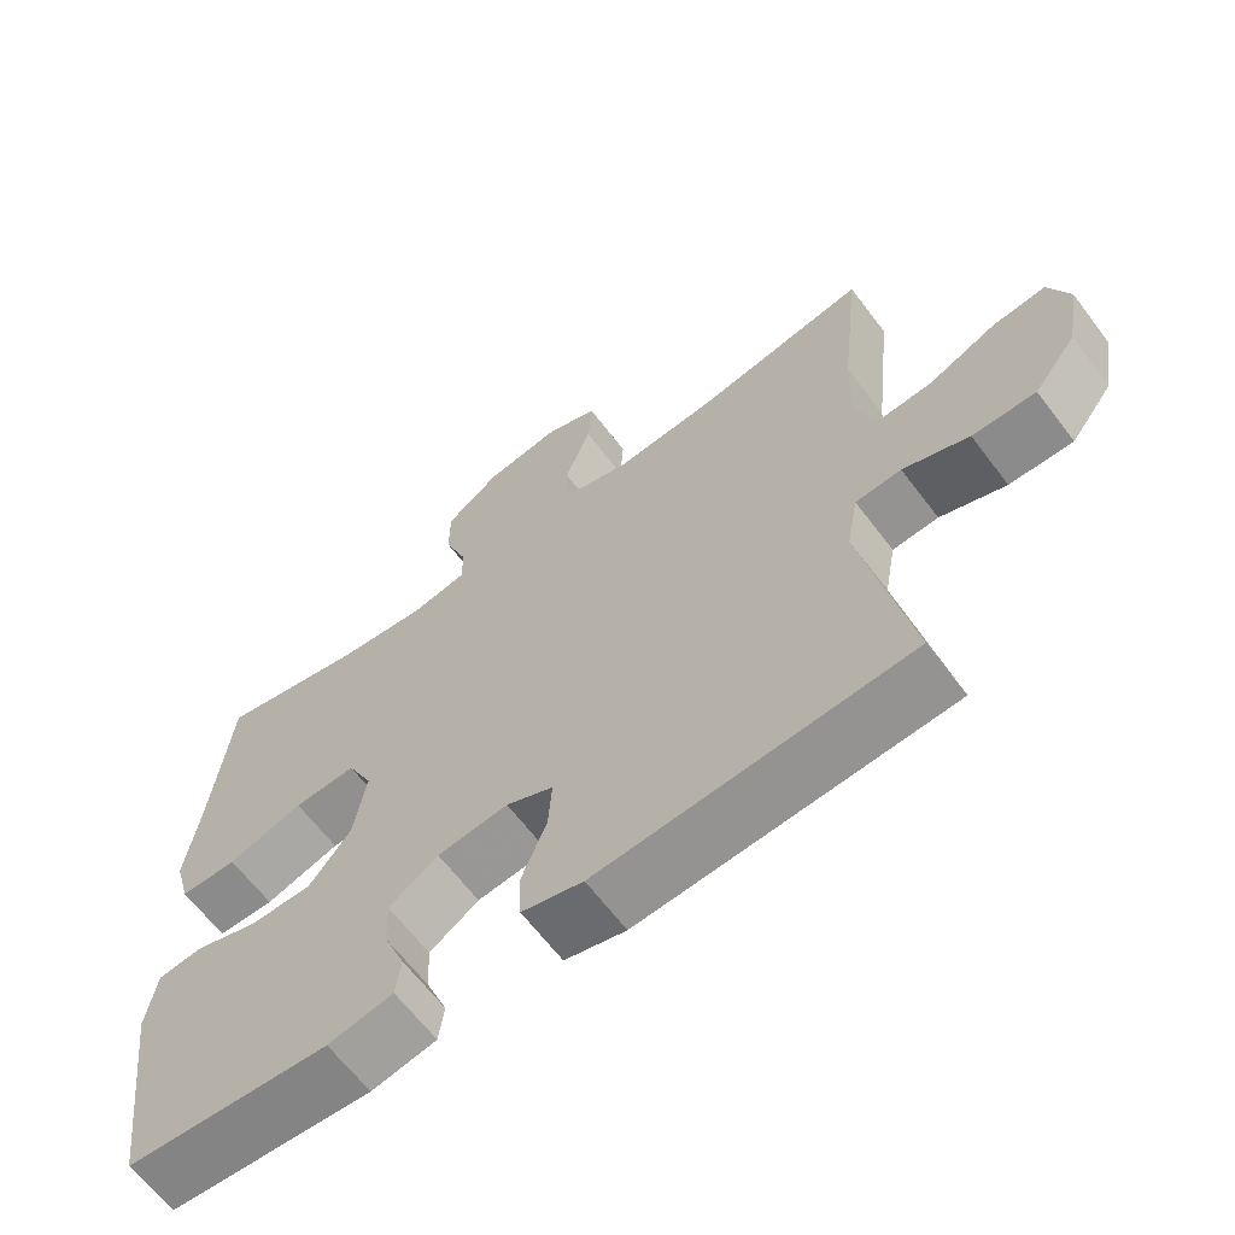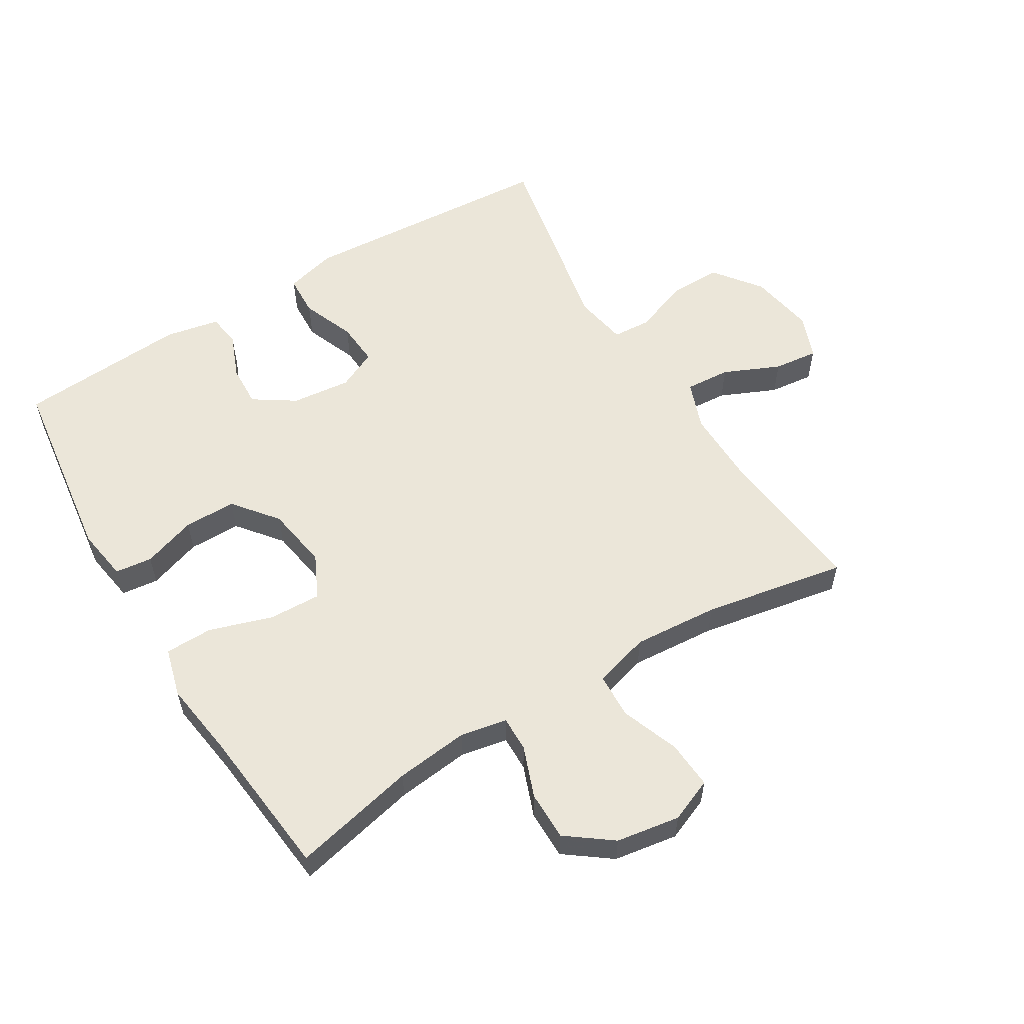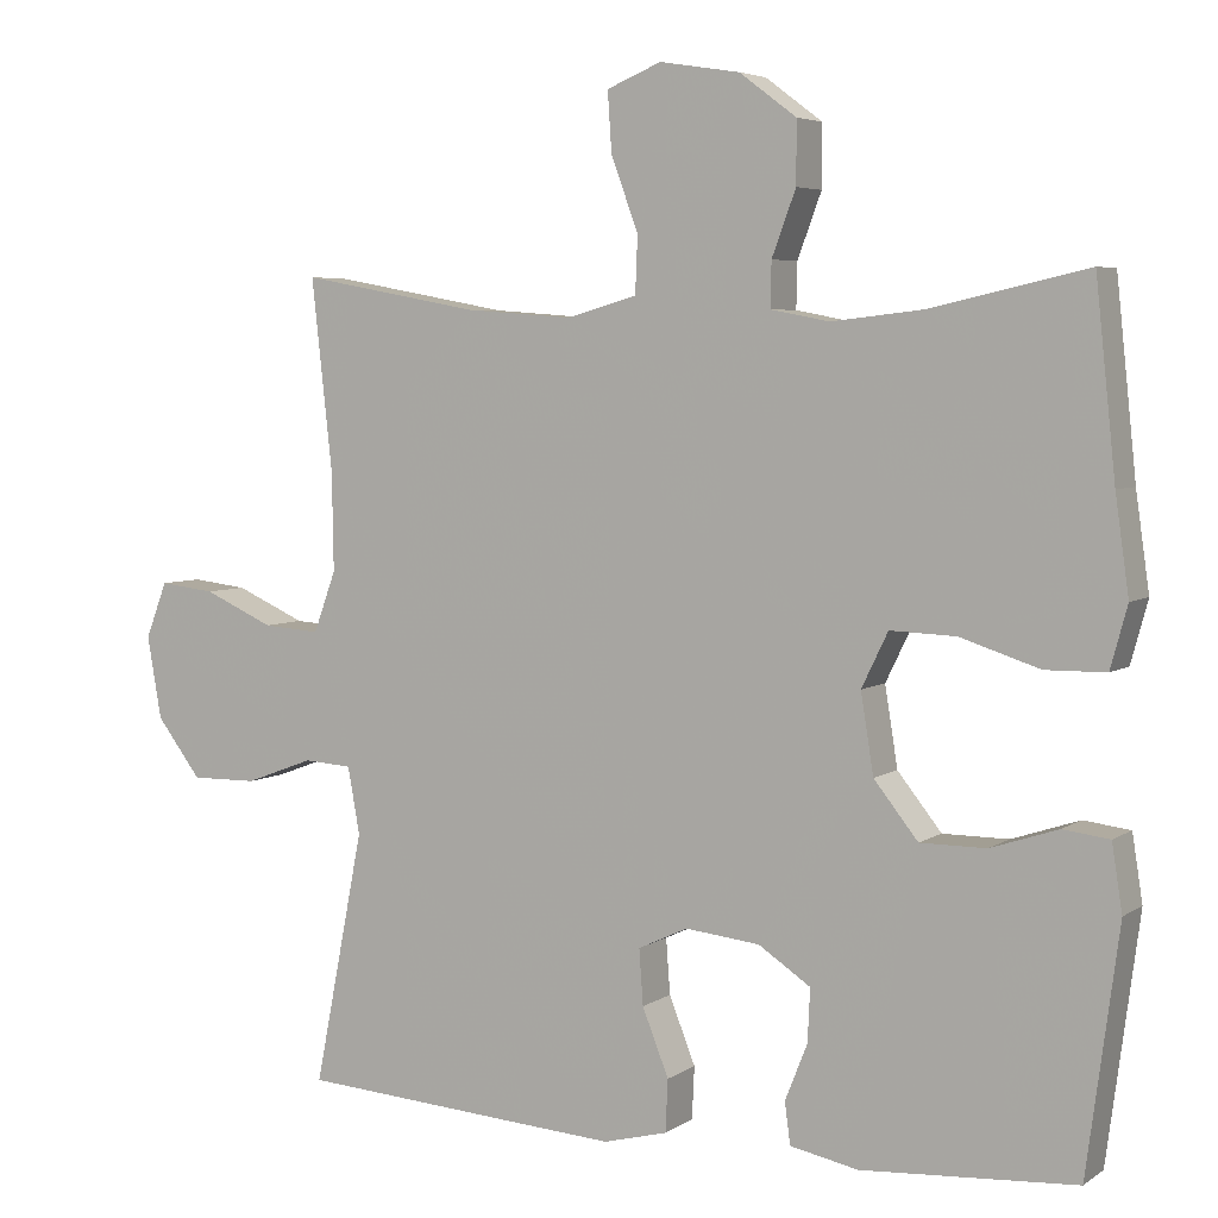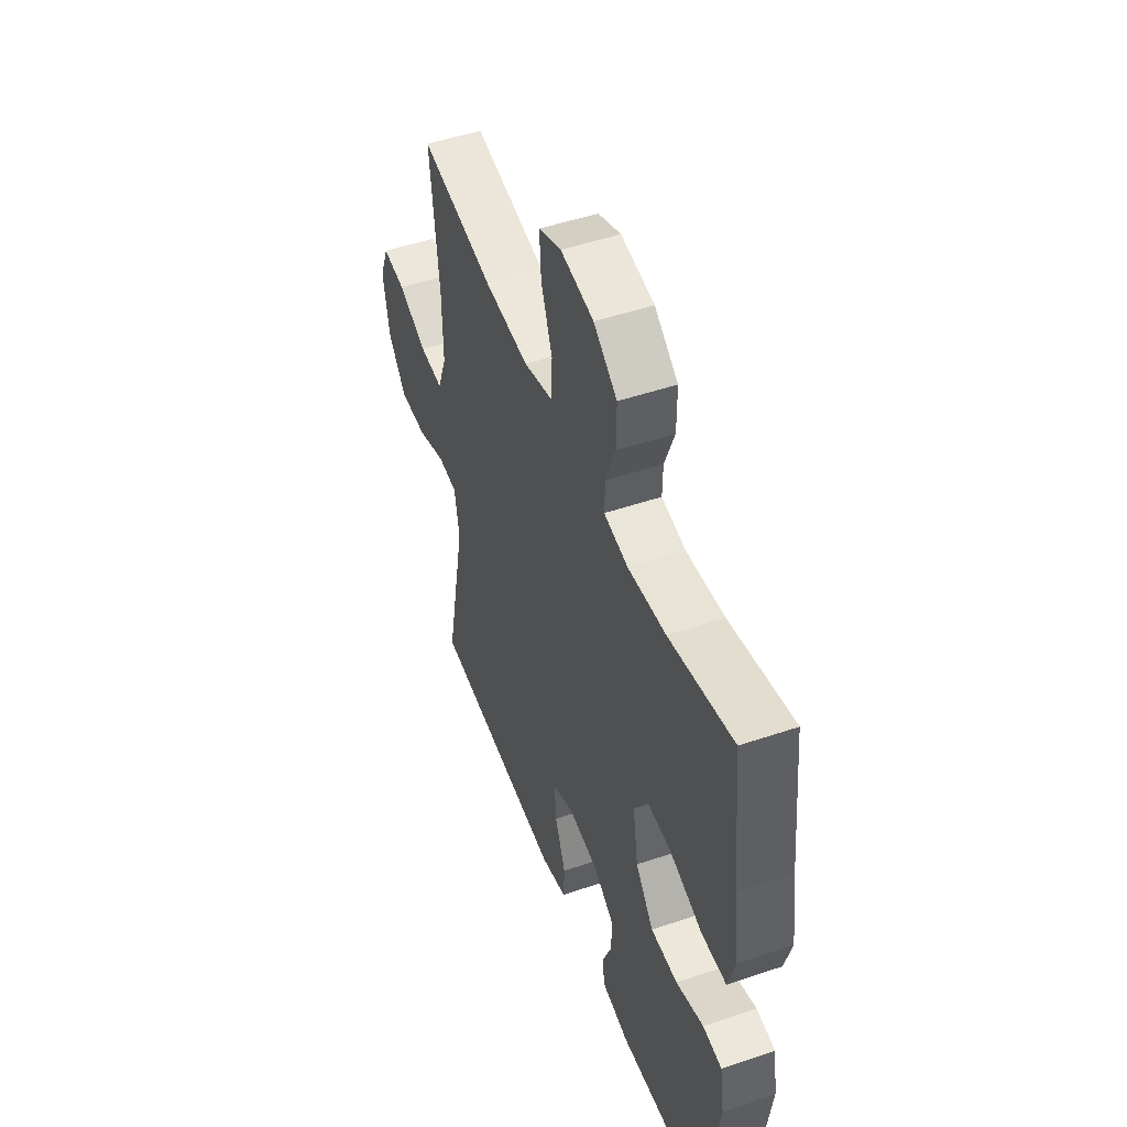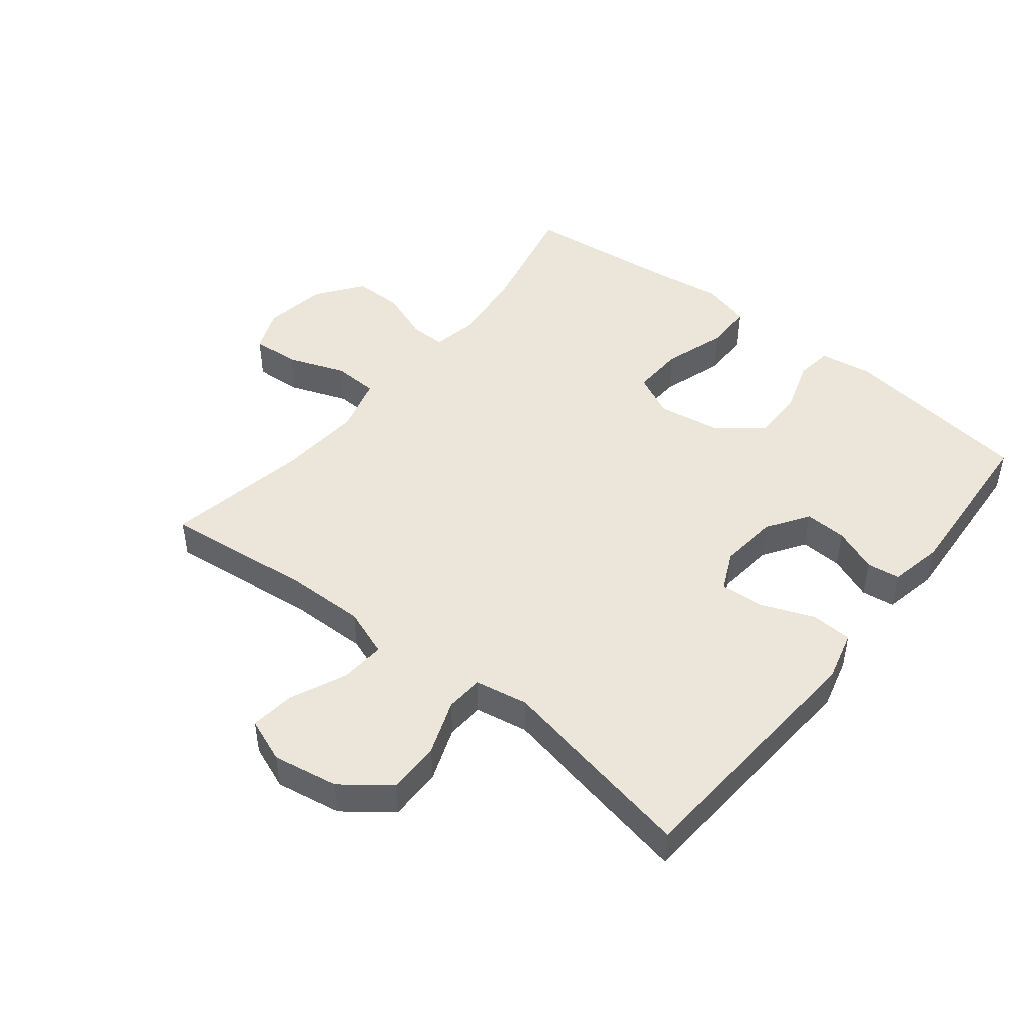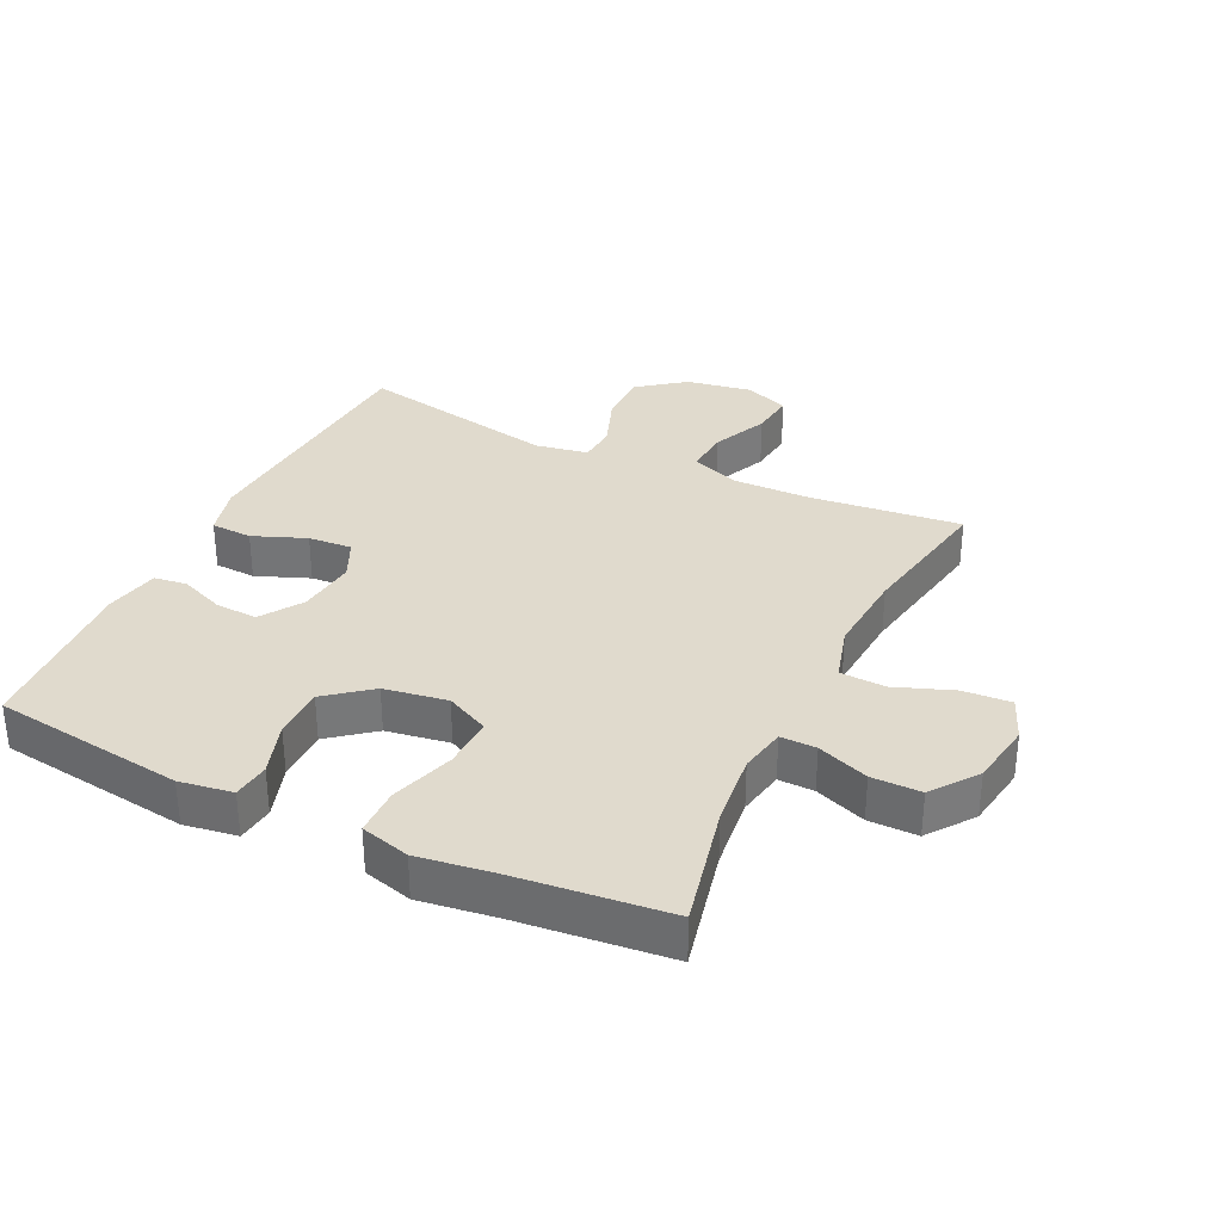
<metadata>
{"format":"obj","ext":"obj","renderer":"f3d","projection":"perspective","resolution":1024,"background":"white","views":[{"elev":-64.3,"azim":37.1,"up":"+Z"},{"elev":57.0,"azim":-31.3,"up":"+Y"},{"elev":5.0,"azim":-151.9,"up":"+Z"},{"elev":49.7,"azim":-110.5,"up":"+Z"},{"elev":46.7,"azim":128.6,"up":"+Y"},{"elev":33.0,"azim":-64.3,"up":"+Y"}]}
</metadata>
<code>
v 0.5 0.07 0.5
v 0.474 0.07 0.263
v 0.472 0.07 0.14
v 0.5 0.07 0.064
v 0.571 0.07 0.069
v 0.659 0.07 0.108
v 0.729 0.07 0.116
v 0.756 0.07 0.046
v 0.738 0.07 -0.057
v 0.682 0.07 -0.13
v 0.599 0.07 -0.129
v 0.513 0.07 -0.097
v 0.453 0.07 -0.101
v 0.438 0.07 -0.184
v 0.5 0.07 -0.5
v 0.216 0.07 -0.519
v 0.093 0.07 -0.527
v 0.013 0.07 -0.506
v 0.01 0.07 -0.441
v 0.043 0.07 -0.358
v 0.048 0.07 -0.289
v -0.014 0.07 -0.26
v -0.107 0.07 -0.27
v -0.172 0.07 -0.313
v -0.169 0.07 -0.379
v -0.141 0.07 -0.449
v -0.148 0.07 -0.501
v -0.233 0.07 -0.518
v -0.5 0.07 -0.5
v -0.54 0.07 -0.198
v -0.527 0.07 -0.115
v -0.469 0.07 -0.108
v -0.385 0.07 -0.136
v -0.303 0.07 -0.136
v -0.248 0.07 -0.067
v -0.232 0.07 0.032
v -0.265 0.07 0.1
v -0.347 0.07 0.097
v -0.446 0.07 0.065
v -0.521 0.07 0.066
v -0.542 0.07 0.143
v -0.525 0.07 0.263
v -0.5 0.07 0.5
v -0.306 0.07 0.456
v -0.191 0.07 0.443
v -0.118 0.07 0.457
v -0.119 0.07 0.513
v -0.149 0.07 0.593
v -0.149 0.07 0.67
v -0.078 0.07 0.723
v 0.022 0.07 0.739
v 0.09 0.07 0.711
v 0.085 0.07 0.636
v 0.051 0.07 0.545
v 0.054 0.07 0.474
v 0.142 0.07 0.449
v 0.276 0.07 0.459
v 0.5 0 0.5
v 0.474 0 0.263
v 0.472 0 0.14
v 0.5 0 0.064
v 0.571 0 0.069
v 0.659 0 0.108
v 0.729 0 0.116
v 0.756 0 0.046
v 0.738 0 -0.057
v 0.682 0 -0.13
v 0.599 0 -0.129
v 0.513 0 -0.097
v 0.453 0 -0.101
v 0.438 0 -0.184
v 0.5 0 -0.5
v 0.216 0 -0.519
v 0.093 0 -0.527
v 0.013 0 -0.506
v 0.01 0 -0.441
v 0.043 0 -0.358
v 0.048 0 -0.289
v -0.014 0 -0.26
v -0.107 0 -0.27
v -0.172 0 -0.313
v -0.169 0 -0.379
v -0.141 0 -0.449
v -0.148 0 -0.501
v -0.233 0 -0.518
v -0.5 0 -0.5
v -0.54 0 -0.198
v -0.527 0 -0.115
v -0.469 0 -0.108
v -0.385 0 -0.136
v -0.303 0 -0.136
v -0.248 0 -0.067
v -0.232 0 0.032
v -0.265 0 0.1
v -0.347 0 0.097
v -0.446 0 0.065
v -0.521 0 0.066
v -0.542 0 0.143
v -0.525 0 0.263
v -0.5 0 0.5
v -0.306 0 0.456
v -0.191 0 0.443
v -0.118 0 0.457
v -0.119 0 0.513
v -0.149 0 0.593
v -0.149 0 0.67
v -0.078 0 0.723
v 0.022 0 0.739
v 0.09 0 0.711
v 0.085 0 0.636
v 0.051 0 0.545
v 0.054 0 0.474
v 0.142 0 0.449
v 0.276 0 0.459
f 51 52 53 54
f 51 54 55
f 50 51 55
f 47 48 49 50
f 46 47 50 55
f 45 46 55 56
f 42 43 44
f 42 44 45
f 41 42 45 56
f 38 39 40 41
f 37 38 41 56
f 30 31 32 33
f 30 33 34
f 29 30 34
f 28 29 34 35
f 25 26 27 28
f 24 25 28 35
f 17 18 19 20
f 17 20 21
f 14 15 16 17
f 13 14 17 21
f 9 10 11 12
f 9 12 13
f 8 9 13
f 5 6 7 8
f 4 5 8 13
f 3 4 13 21
f 57 1 2
f 36 37 56 57
f 23 24 35 36
f 22 23 36 57
f 21 22 57
f 2 3 21 57
f 111 110 109 108
f 112 111 108
f 112 108 107
f 107 106 105 104
f 112 107 104 103
f 113 112 103 102
f 101 100 99
f 102 101 99
f 113 102 99 98
f 98 97 96 95
f 113 98 95 94
f 90 89 88 87
f 91 90 87
f 91 87 86
f 92 91 86 85
f 85 84 83 82
f 92 85 82 81
f 77 76 75 74
f 78 77 74
f 74 73 72 71
f 78 74 71 70
f 69 68 67 66
f 70 69 66
f 70 66 65
f 65 64 63 62
f 70 65 62 61
f 78 70 61 60
f 59 58 114
f 114 113 94 93
f 93 92 81 80
f 114 93 80 79
f 114 79 78
f 114 78 60 59
f 1 58 59 2
f 2 59 60 3
f 3 60 61 4
f 4 61 62 5
f 5 62 63 6
f 6 63 64 7
f 7 64 65 8
f 8 65 66 9
f 9 66 67 10
f 10 67 68 11
f 11 68 69 12
f 12 69 70 13
f 13 70 71 14
f 14 71 72 15
f 15 72 73 16
f 16 73 74 17
f 17 74 75 18
f 18 75 76 19
f 19 76 77 20
f 20 77 78 21
f 21 78 79 22
f 22 79 80 23
f 23 80 81 24
f 24 81 82 25
f 25 82 83 26
f 26 83 84 27
f 27 84 85 28
f 28 85 86 29
f 29 86 87 30
f 30 87 88 31
f 31 88 89 32
f 32 89 90 33
f 33 90 91 34
f 34 91 92 35
f 35 92 93 36
f 36 93 94 37
f 37 94 95 38
f 38 95 96 39
f 39 96 97 40
f 40 97 98 41
f 41 98 99 42
f 42 99 100 43
f 43 100 101 44
f 44 101 102 45
f 45 102 103 46
f 46 103 104 47
f 47 104 105 48
f 48 105 106 49
f 49 106 107 50
f 50 107 108 51
f 51 108 109 52
f 52 109 110 53
f 53 110 111 54
f 54 111 112 55
f 55 112 113 56
f 56 113 114 57
f 57 114 58 1

</code>
